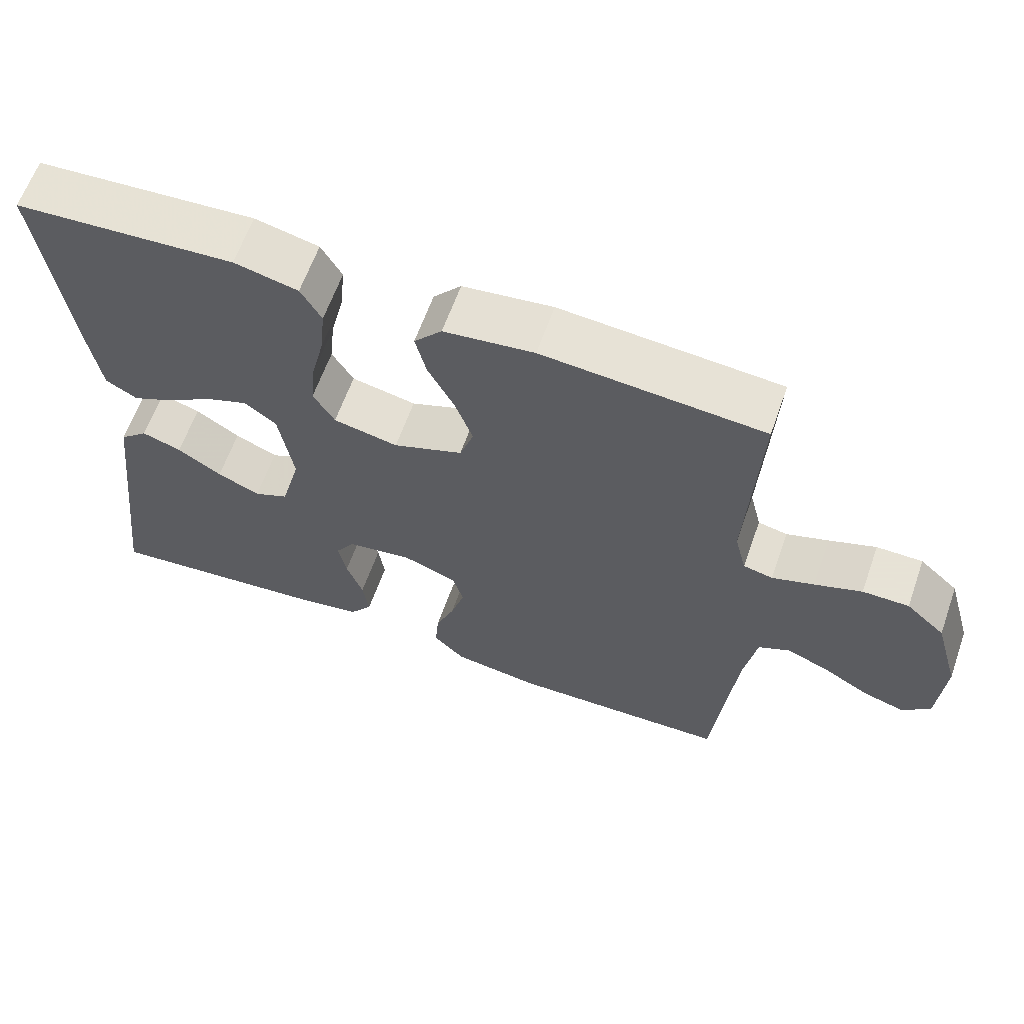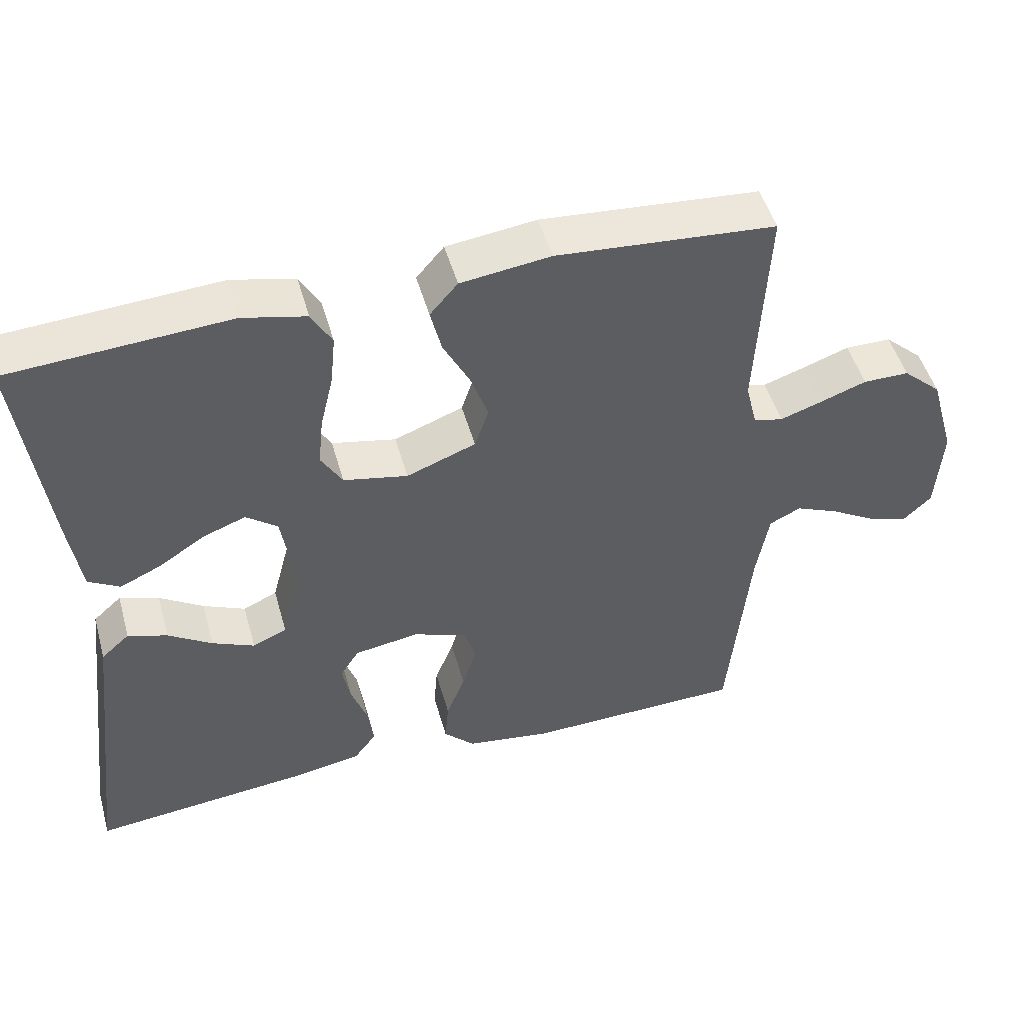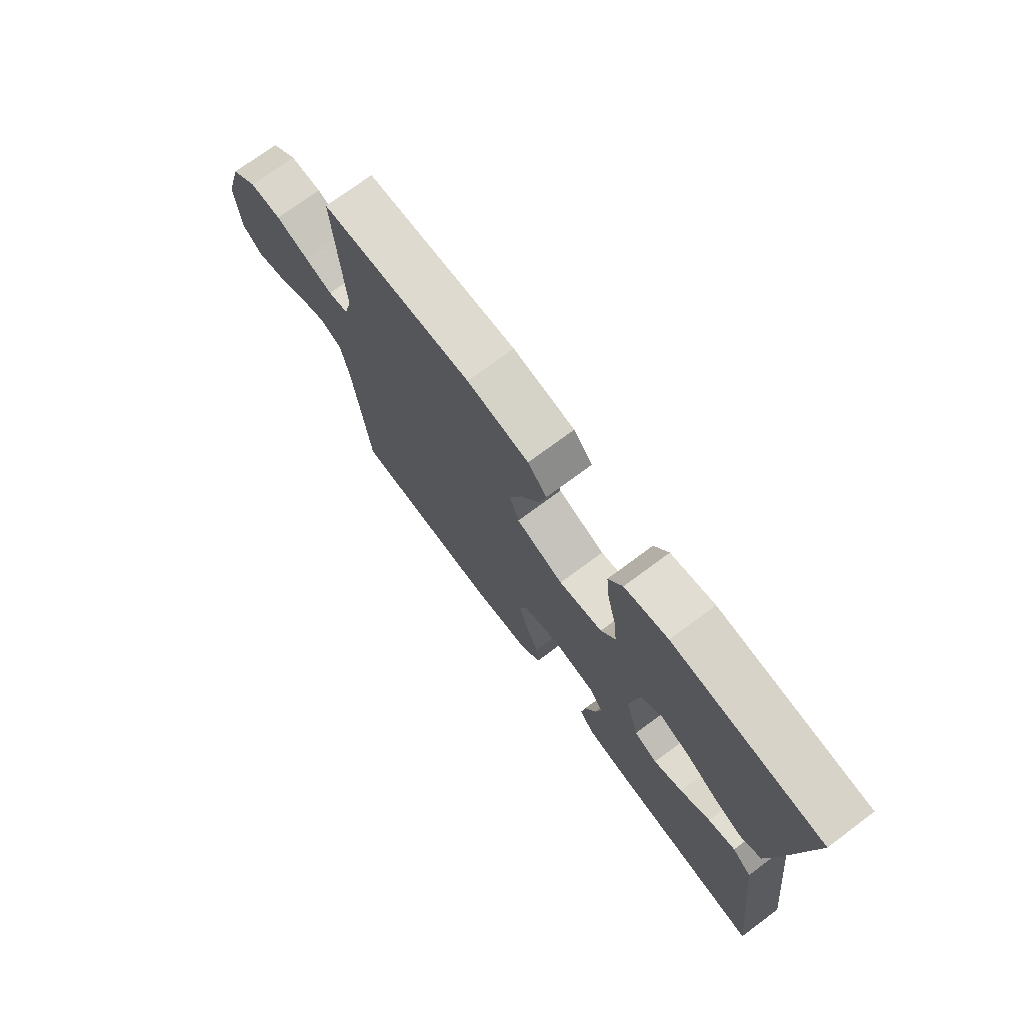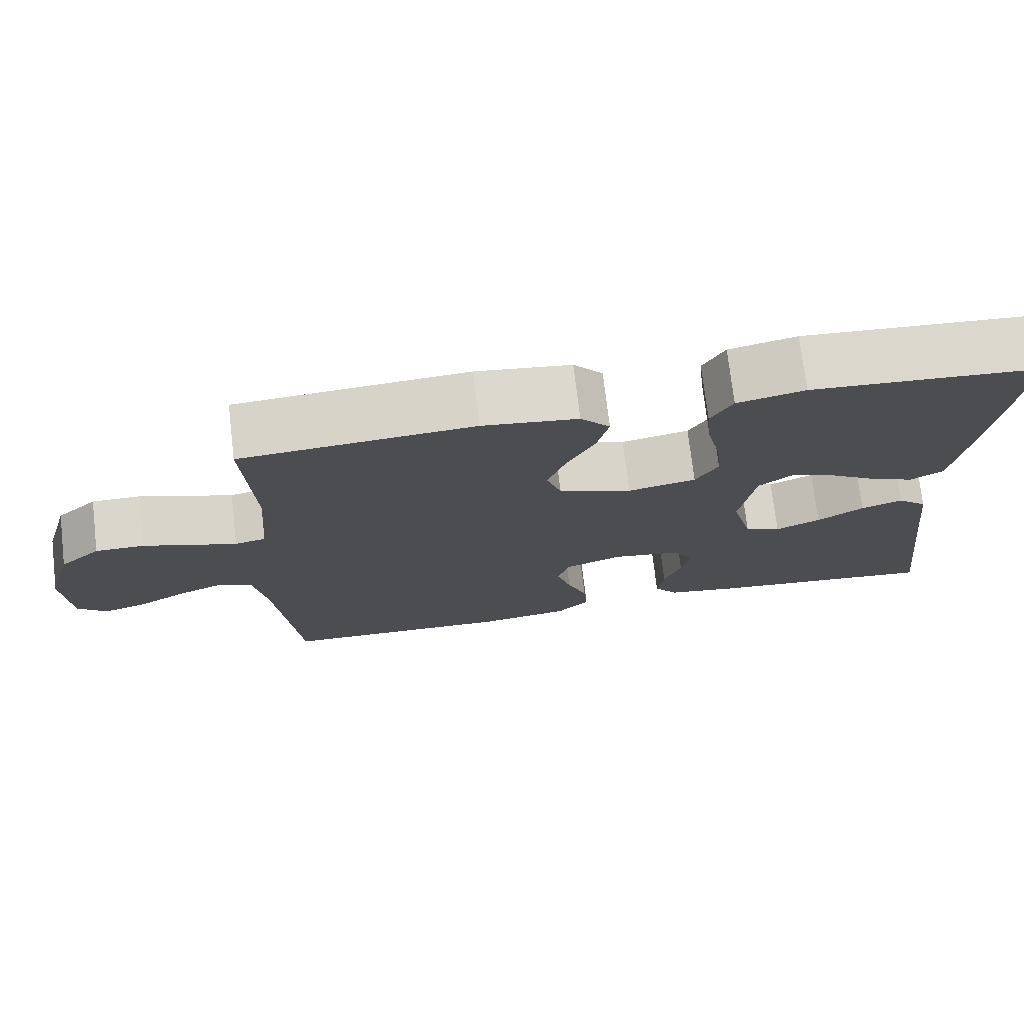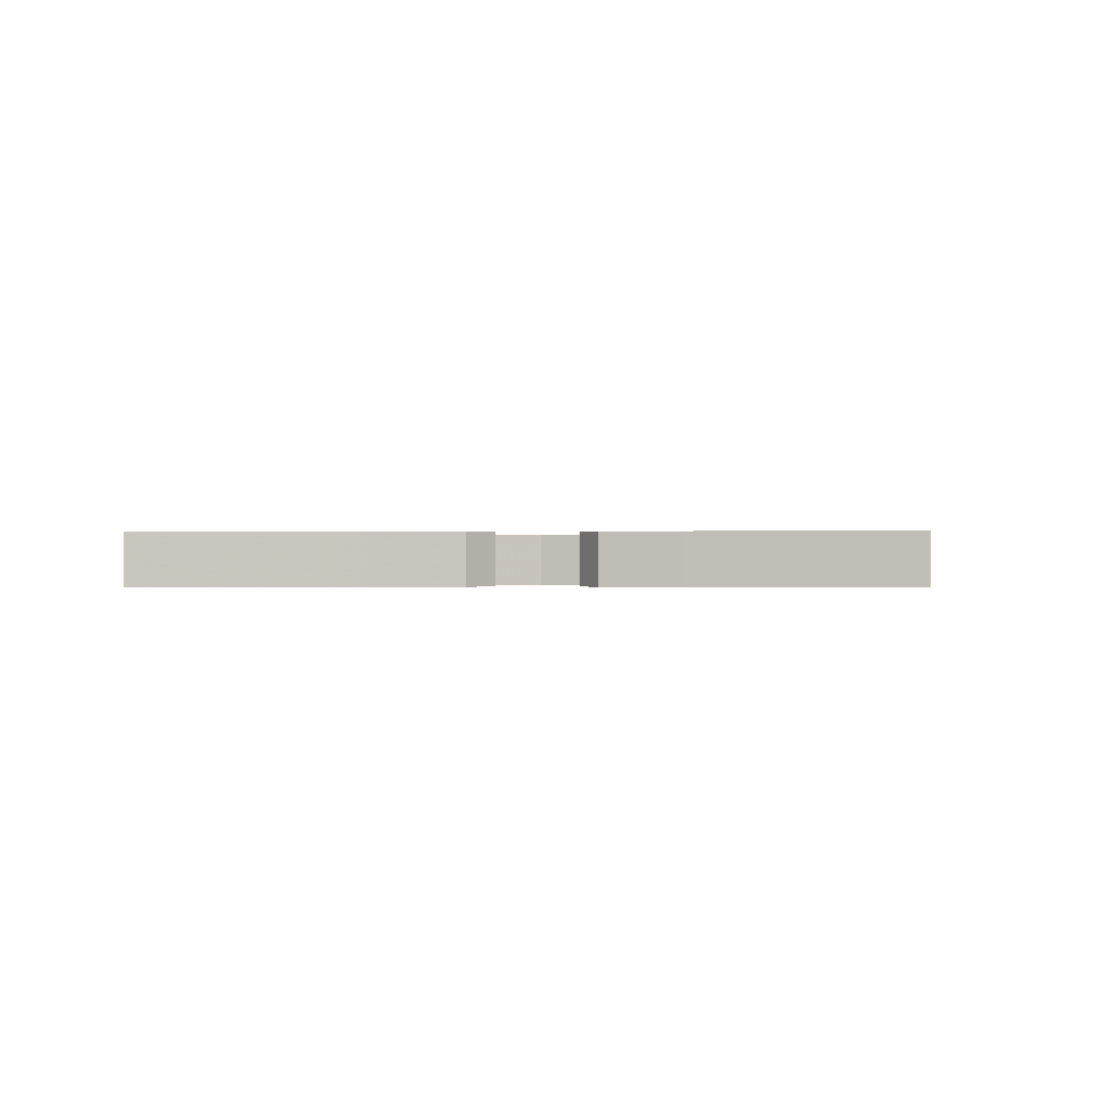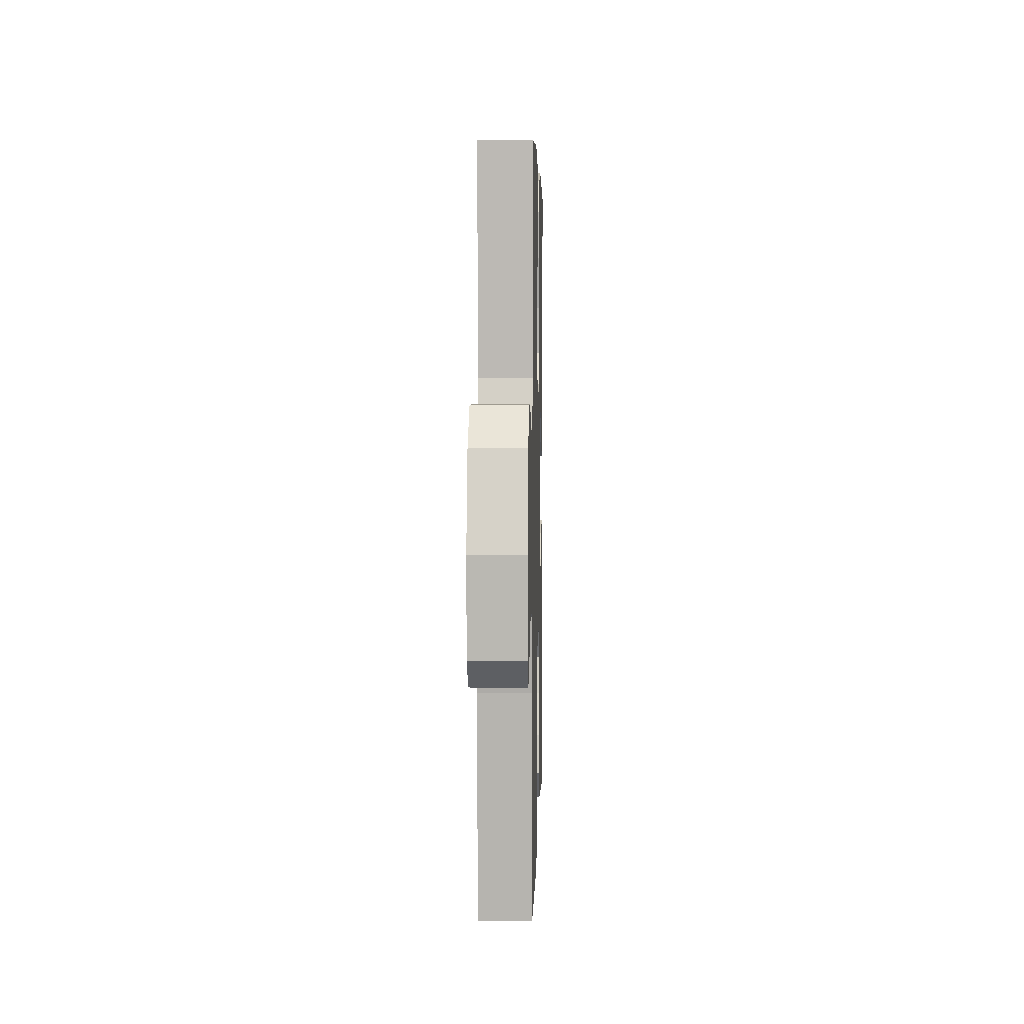
<metadata>
{"format":"obj","ext":"obj","renderer":"f3d","projection":"perspective","resolution":1024,"background":"white","views":[{"elev":62.8,"azim":19.5,"up":"+Z"},{"elev":49.2,"azim":-15.6,"up":"+Z"},{"elev":73.6,"azim":-126.6,"up":"+Z"},{"elev":74.0,"azim":173.3,"up":"+Z"},{"elev":-0.1,"azim":-86.6,"up":"+Y"},{"elev":3.6,"azim":91.5,"up":"+Z"}]}
</metadata>
<code>
v 0.5 0.07 0.5
v 0.485 0.07 0.2
v 0.501 0.07 0.136
v 0.541 0.07 0.127
v 0.598 0.07 0.146
v 0.662 0.07 0.169
v 0.725 0.07 0.169
v 0.778 0.07 0.121
v 0.813 0.07 0
v 0.805 0.07 -0.123
v 0.767 0.07 -0.159
v 0.711 0.07 -0.142
v 0.648 0.07 -0.105
v 0.589 0.07 -0.08
v 0.546 0.07 -0.101
v 0.529 0.07 -0.2
v 0.5 0.07 -0.5
v 0.2 0.07 -0.508
v 0.082 0.07 -0.491
v 0.039 0.07 -0.448
v 0.044 0.07 -0.388
v 0.07 0.07 -0.322
v 0.089 0.07 -0.258
v 0.074 0.07 -0.208
v 0 0.07 -0.18
v -0.089 0.07 -0.194
v -0.115 0.07 -0.235
v -0.104 0.07 -0.291
v -0.082 0.07 -0.353
v -0.074 0.07 -0.411
v -0.105 0.07 -0.453
v -0.2 0.07 -0.469
v -0.5 0.07 -0.5
v -0.463 0.07 -0.2
v -0.448 0.07 -0.076
v -0.409 0.07 -0.041
v -0.355 0.07 -0.059
v -0.295 0.07 -0.098
v -0.237 0.07 -0.124
v -0.19 0.07 -0.103
v -0.163 0.07 0
v -0.182 0.07 0.122
v -0.225 0.07 0.155
v -0.284 0.07 0.133
v -0.347 0.07 0.092
v -0.404 0.07 0.066
v -0.447 0.07 0.091
v -0.463 0.07 0.2
v -0.5 0.07 0.5
v -0.2 0.07 0.52
v -0.113 0.07 0.5
v -0.085 0.07 0.45
v -0.092 0.07 0.381
v -0.11 0.07 0.305
v -0.117 0.07 0.237
v -0.088 0.07 0.188
v 0 0.07 0.17
v 0.095 0.07 0.206
v 0.114 0.07 0.263
v 0.09 0.07 0.331
v 0.054 0.07 0.401
v 0.039 0.07 0.463
v 0.077 0.07 0.507
v 0.2 0.07 0.523
v 0.5 0 0.5
v 0.485 0 0.2
v 0.501 0 0.136
v 0.541 0 0.127
v 0.598 0 0.146
v 0.662 0 0.169
v 0.725 0 0.169
v 0.778 0 0.121
v 0.813 0 0
v 0.805 0 -0.123
v 0.767 0 -0.159
v 0.711 0 -0.142
v 0.648 0 -0.105
v 0.589 0 -0.08
v 0.546 0 -0.101
v 0.529 0 -0.2
v 0.5 0 -0.5
v 0.2 0 -0.508
v 0.082 0 -0.491
v 0.039 0 -0.448
v 0.044 0 -0.388
v 0.07 0 -0.322
v 0.089 0 -0.258
v 0.074 0 -0.208
v 0 0 -0.18
v -0.089 0 -0.194
v -0.115 0 -0.235
v -0.104 0 -0.291
v -0.082 0 -0.353
v -0.074 0 -0.411
v -0.105 0 -0.453
v -0.2 0 -0.469
v -0.5 0 -0.5
v -0.463 0 -0.2
v -0.448 0 -0.076
v -0.409 0 -0.041
v -0.355 0 -0.059
v -0.295 0 -0.098
v -0.237 0 -0.124
v -0.19 0 -0.103
v -0.163 0 0
v -0.182 0 0.122
v -0.225 0 0.155
v -0.284 0 0.133
v -0.347 0 0.092
v -0.404 0 0.066
v -0.447 0 0.091
v -0.463 0 0.2
v -0.5 0 0.5
v -0.2 0 0.52
v -0.113 0 0.5
v -0.085 0 0.45
v -0.092 0 0.381
v -0.11 0 0.305
v -0.117 0 0.237
v -0.088 0 0.188
v 0 0 0.17
v 0.095 0 0.206
v 0.114 0 0.263
v 0.09 0 0.331
v 0.054 0 0.401
v 0.039 0 0.463
v 0.077 0 0.507
v 0.2 0 0.523
f 64 1 2
f 63 64 2
f 62 63 2
f 61 62 2
f 60 61 2
f 59 60 2 3
f 58 59 3
f 57 58 3 4
f 52 53 54
f 51 52 54
f 50 51 54
f 49 50 54
f 48 49 54
f 47 48 54
f 46 47 54
f 45 46 54
f 44 45 54
f 43 44 54 55
f 42 43 55 56
f 36 37 38
f 35 36 38
f 34 35 38
f 34 38 39
f 33 34 39
f 32 33 39
f 31 32 39
f 30 31 39
f 29 30 39
f 28 29 39
f 27 28 39 40
f 20 21 22
f 19 20 22
f 18 19 22
f 17 18 22
f 16 17 22
f 15 16 22 23
f 14 15 23 24
f 11 12 13
f 10 11 13
f 9 10 13
f 8 9 13
f 7 8 13
f 6 7 13
f 5 6 13
f 4 5 13 14
f 14 24 25
f 4 14 25
f 57 4 25
f 57 25 26
f 56 57 26
f 42 56 26
f 41 42 26
f 26 27 40 41
f 66 65 128
f 66 128 127
f 66 127 126
f 66 126 125
f 66 125 124
f 67 66 124 123
f 67 123 122
f 68 67 122 121
f 118 117 116
f 118 116 115
f 118 115 114
f 118 114 113
f 118 113 112
f 118 112 111
f 118 111 110
f 118 110 109
f 118 109 108
f 119 118 108 107
f 120 119 107 106
f 102 101 100
f 102 100 99
f 102 99 98
f 103 102 98
f 103 98 97
f 103 97 96
f 103 96 95
f 103 95 94
f 103 94 93
f 103 93 92
f 104 103 92 91
f 86 85 84
f 86 84 83
f 86 83 82
f 86 82 81
f 86 81 80
f 87 86 80 79
f 88 87 79 78
f 77 76 75
f 77 75 74
f 77 74 73
f 77 73 72
f 77 72 71
f 77 71 70
f 77 70 69
f 78 77 69 68
f 89 88 78
f 89 78 68
f 89 68 121
f 90 89 121
f 90 121 120
f 90 120 106
f 90 106 105
f 105 104 91 90
f 1 65 66 2
f 2 66 67 3
f 3 67 68 4
f 4 68 69 5
f 5 69 70 6
f 6 70 71 7
f 7 71 72 8
f 8 72 73 9
f 9 73 74 10
f 10 74 75 11
f 11 75 76 12
f 12 76 77 13
f 13 77 78 14
f 14 78 79 15
f 15 79 80 16
f 16 80 81 17
f 17 81 82 18
f 18 82 83 19
f 19 83 84 20
f 20 84 85 21
f 21 85 86 22
f 22 86 87 23
f 23 87 88 24
f 24 88 89 25
f 25 89 90 26
f 26 90 91 27
f 27 91 92 28
f 28 92 93 29
f 29 93 94 30
f 30 94 95 31
f 31 95 96 32
f 32 96 97 33
f 33 97 98 34
f 34 98 99 35
f 35 99 100 36
f 36 100 101 37
f 37 101 102 38
f 38 102 103 39
f 39 103 104 40
f 40 104 105 41
f 41 105 106 42
f 42 106 107 43
f 43 107 108 44
f 44 108 109 45
f 45 109 110 46
f 46 110 111 47
f 47 111 112 48
f 48 112 113 49
f 49 113 114 50
f 50 114 115 51
f 51 115 116 52
f 52 116 117 53
f 53 117 118 54
f 54 118 119 55
f 55 119 120 56
f 56 120 121 57
f 57 121 122 58
f 58 122 123 59
f 59 123 124 60
f 60 124 125 61
f 61 125 126 62
f 62 126 127 63
f 63 127 128 64
f 64 128 65 1

</code>
